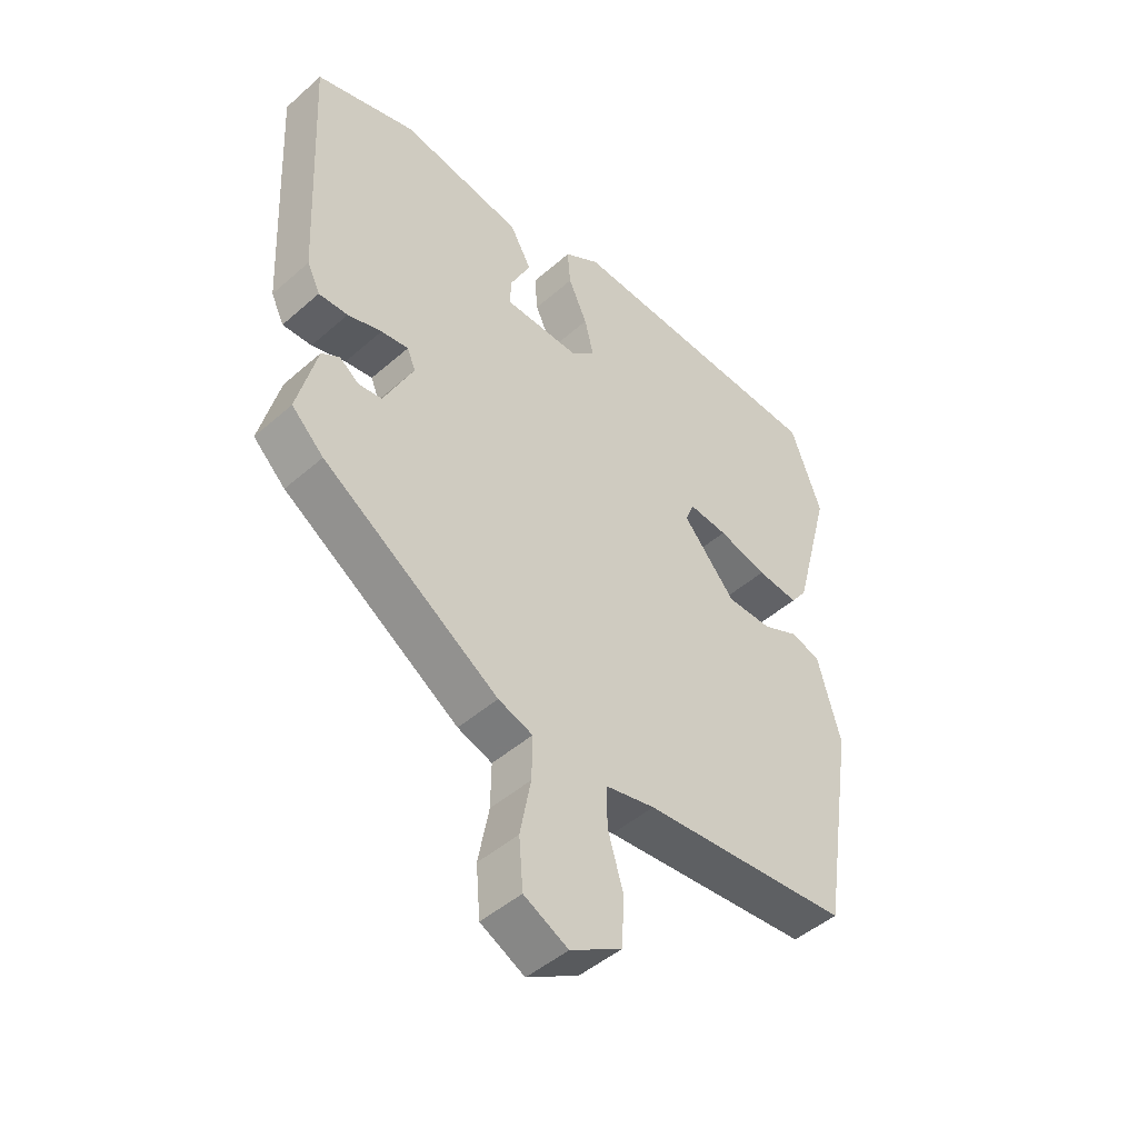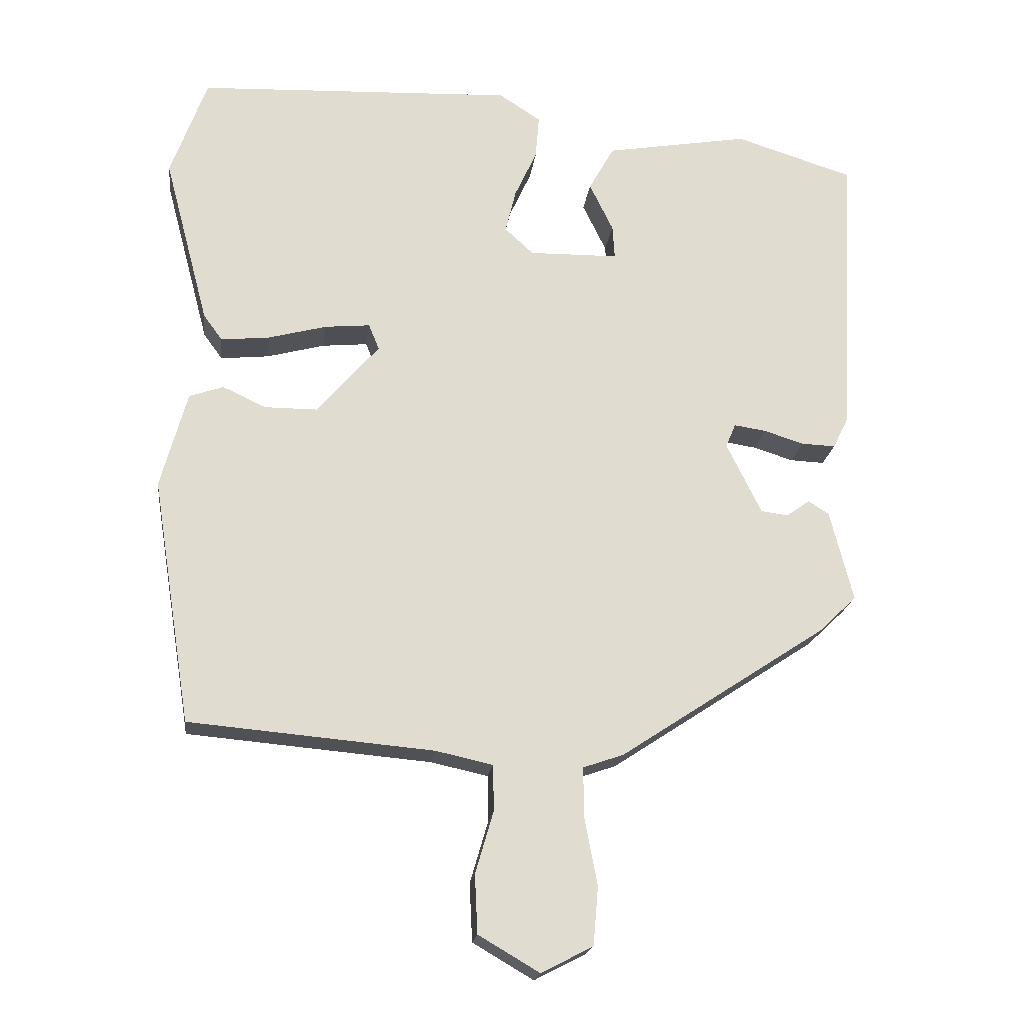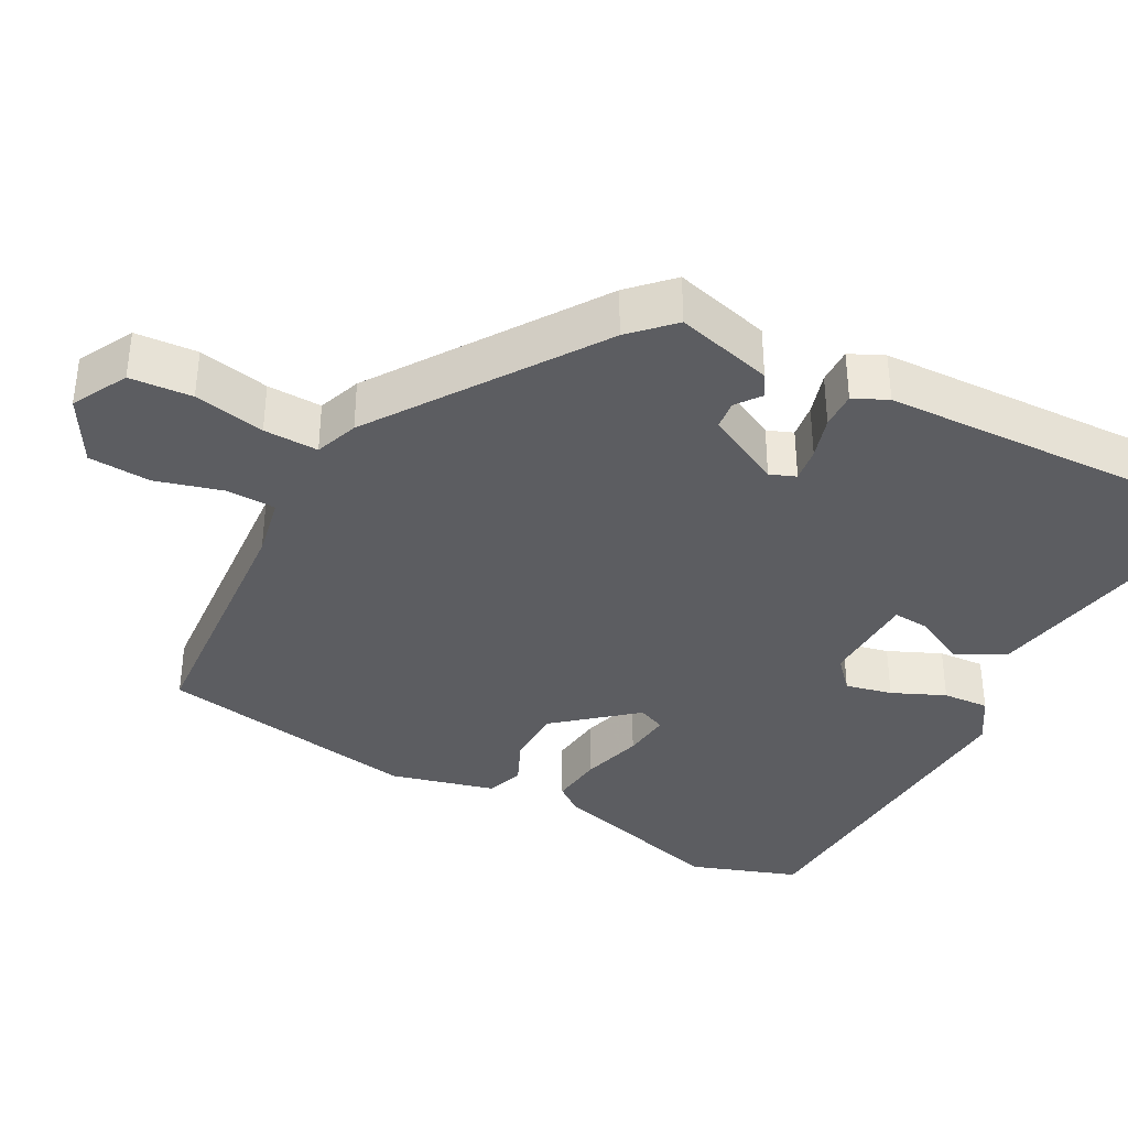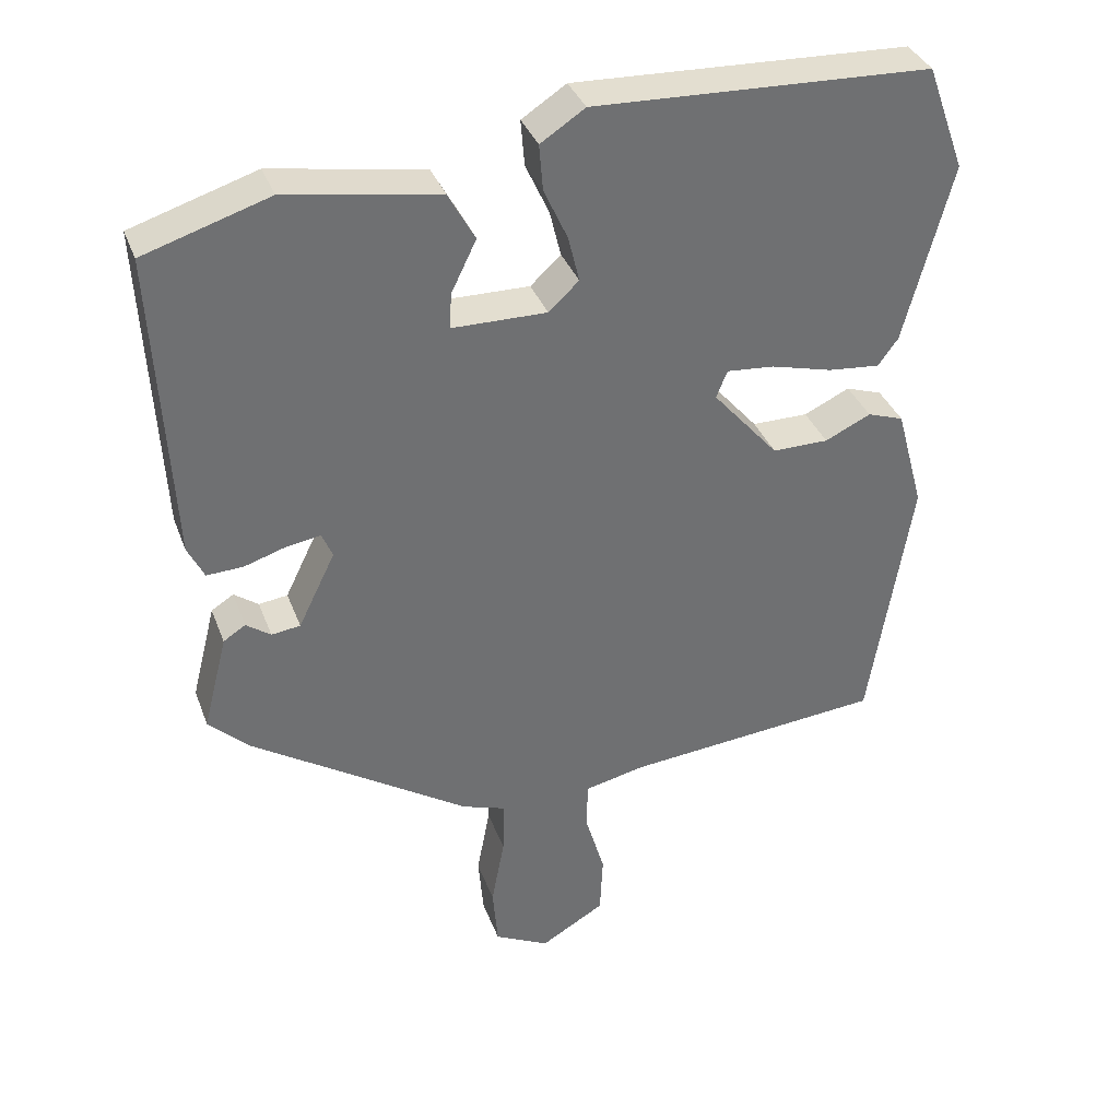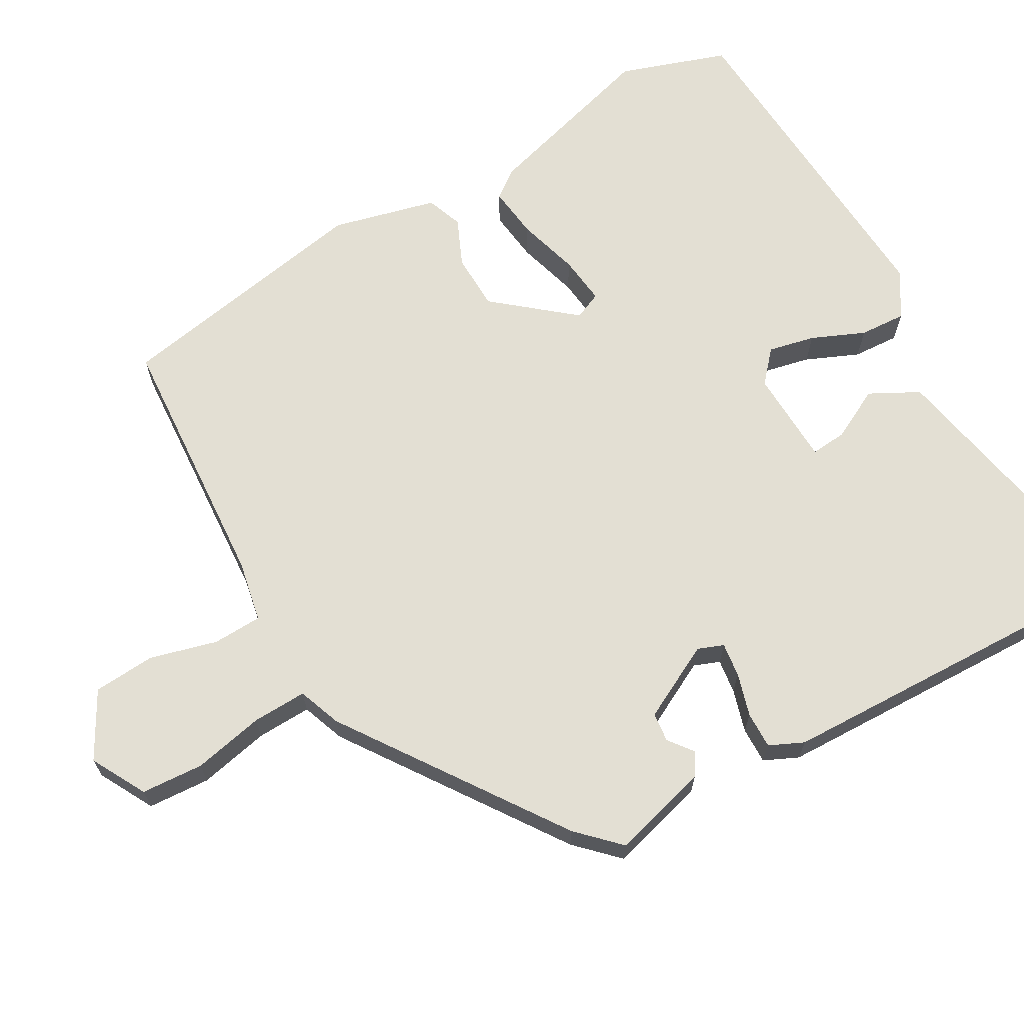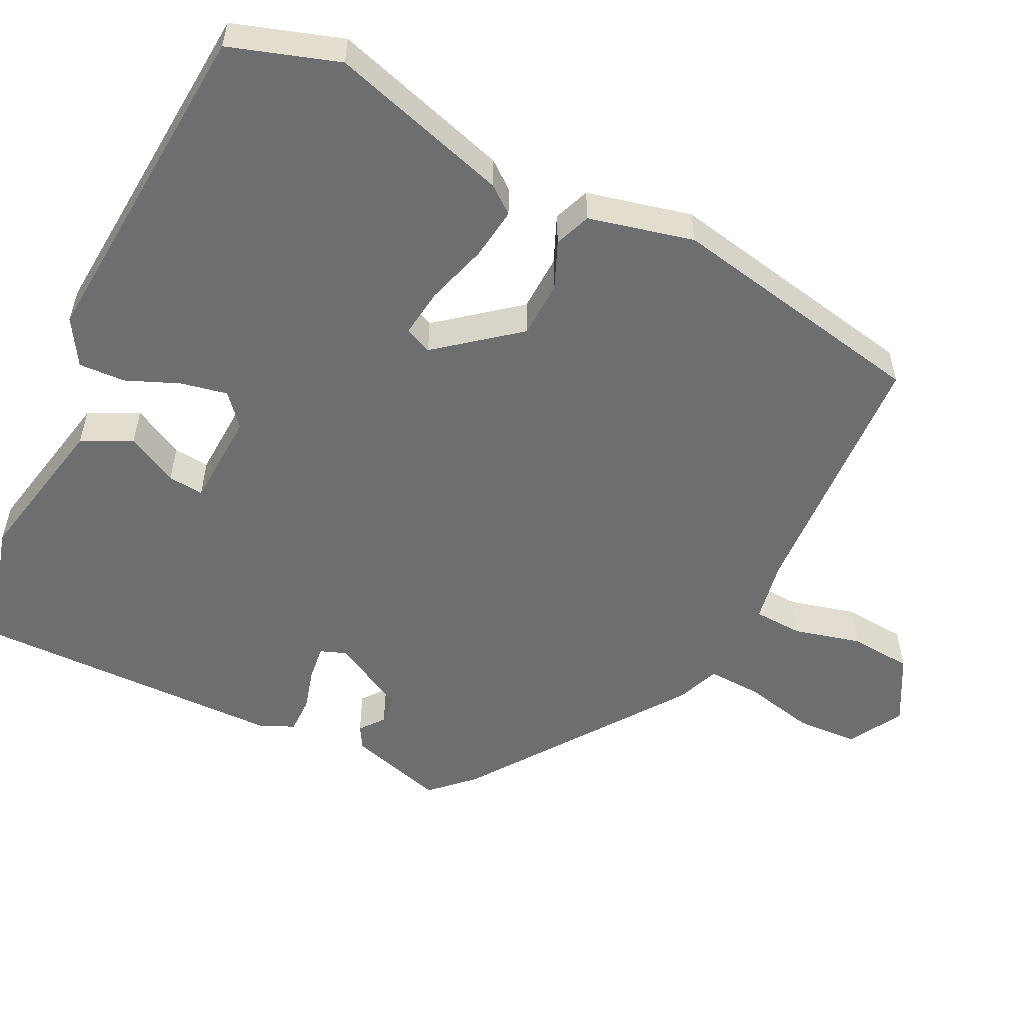
<metadata>
{"format":"obj","ext":"obj","renderer":"f3d","projection":"perspective","resolution":1024,"background":"white","views":[{"elev":-47.1,"azim":-45.3,"up":"+Z"},{"elev":-19.7,"azim":173.0,"up":"+Z"},{"elev":-37.0,"azim":-119.0,"up":"+Y"},{"elev":35.9,"azim":-19.1,"up":"+Z"},{"elev":67.1,"azim":-120.9,"up":"+Y"},{"elev":-54.3,"azim":61.8,"up":"+Y"}]}
</metadata>
<code>
v -0.433 0.07 -0.326
v -0.487 0.07 -0.274
v -0.454 0.07 -0.144
v -0.424 0.07 -0.125
v -0.391 0.07 -0.149
v -0.352 0.07 -0.144
v -0.302 0.07 -0.042
v -0.316 0.07 -0.008
v -0.362 0.07 -0.015
v -0.419 0.07 -0.033
v -0.468 0.07 -0.035
v -0.49 0.07 0.01
v -0.511 0.07 0.428
v -0.342 0.07 0.481
v -0.136 0.07 0.446
v -0.1 0.07 0.381
v -0.134 0.07 0.311
v -0.137 0.07 0.263
v -0.009 0.07 0.261
v 0.032 0.07 0.299
v 0.017 0.07 0.361
v -0.015 0.07 0.431
v -0.02 0.07 0.493
v 0.04 0.07 0.532
v 0.495 0.07 0.513
v 0.547 0.07 0.37
v 0.483 0.07 0.128
v 0.456 0.07 0.091
v 0.386 0.07 0.098
v 0.303 0.07 0.12
v 0.238 0.07 0.126
v 0.223 0.07 0.089
v 0.312 0.07 -0.014
v 0.388 0.07 -0.014
v 0.45 0.07 0.015
v 0.499 0.07 -0.002
v 0.537 0.07 -0.141
v 0.481 0.07 -0.492
v 0.131 0.07 -0.523
v 0.049 0.07 -0.541
v 0.048 0.07 -0.607
v 0.074 0.07 -0.696
v 0.07 0.07 -0.779
v -0.017 0.07 -0.83
v -0.091 0.07 -0.792
v -0.098 0.07 -0.709
v -0.08 0.07 -0.614
v -0.079 0.07 -0.541
v -0.137 0.07 -0.521
v -0.433 0 -0.326
v -0.487 0 -0.274
v -0.454 0 -0.144
v -0.424 0 -0.125
v -0.391 0 -0.149
v -0.352 0 -0.144
v -0.302 0 -0.042
v -0.316 0 -0.008
v -0.362 0 -0.015
v -0.419 0 -0.033
v -0.468 0 -0.035
v -0.49 0 0.01
v -0.511 0 0.428
v -0.342 0 0.481
v -0.136 0 0.446
v -0.1 0 0.381
v -0.134 0 0.311
v -0.137 0 0.263
v -0.009 0 0.261
v 0.032 0 0.299
v 0.017 0 0.361
v -0.015 0 0.431
v -0.02 0 0.493
v 0.04 0 0.532
v 0.495 0 0.513
v 0.547 0 0.37
v 0.483 0 0.128
v 0.456 0 0.091
v 0.386 0 0.098
v 0.303 0 0.12
v 0.238 0 0.126
v 0.223 0 0.089
v 0.312 0 -0.014
v 0.388 0 -0.014
v 0.45 0 0.015
v 0.499 0 -0.002
v 0.537 0 -0.141
v 0.481 0 -0.492
v 0.131 0 -0.523
v 0.049 0 -0.541
v 0.048 0 -0.607
v 0.074 0 -0.696
v 0.07 0 -0.779
v -0.017 0 -0.83
v -0.091 0 -0.792
v -0.098 0 -0.709
v -0.08 0 -0.614
v -0.079 0 -0.541
v -0.137 0 -0.521
f 3 4 5
f 2 3 5
f 1 2 5
f 49 1 5
f 48 49 5
f 45 46 47
f 44 45 47
f 43 44 47
f 42 43 47
f 41 42 47
f 40 41 47 48
f 48 5 6
f 40 48 6
f 39 40 6
f 37 38 39
f 36 37 39
f 35 36 39
f 34 35 39
f 39 6 7
f 34 39 7
f 33 34 7
f 28 29 30
f 27 28 30
f 26 27 30
f 25 26 30
f 24 25 30
f 23 24 30
f 22 23 30
f 21 22 30
f 20 21 30 31
f 19 20 31 32
f 15 16 17
f 14 15 17
f 13 14 17
f 12 13 17
f 11 12 17
f 10 11 17
f 9 10 17
f 8 9 17 18
f 19 32 33
f 18 19 33
f 8 18 33
f 7 8 33
f 54 53 52
f 54 52 51
f 54 51 50
f 54 50 98
f 54 98 97
f 96 95 94
f 96 94 93
f 96 93 92
f 96 92 91
f 96 91 90
f 97 96 90 89
f 55 54 97
f 55 97 89
f 55 89 88
f 88 87 86
f 88 86 85
f 88 85 84
f 88 84 83
f 56 55 88
f 56 88 83
f 56 83 82
f 79 78 77
f 79 77 76
f 79 76 75
f 79 75 74
f 79 74 73
f 79 73 72
f 79 72 71
f 79 71 70
f 80 79 70 69
f 81 80 69 68
f 66 65 64
f 66 64 63
f 66 63 62
f 66 62 61
f 66 61 60
f 66 60 59
f 66 59 58
f 67 66 58 57
f 82 81 68
f 82 68 67
f 82 67 57
f 82 57 56
f 1 50 51 2
f 2 51 52 3
f 3 52 53 4
f 4 53 54 5
f 5 54 55 6
f 6 55 56 7
f 7 56 57 8
f 8 57 58 9
f 9 58 59 10
f 10 59 60 11
f 11 60 61 12
f 12 61 62 13
f 13 62 63 14
f 14 63 64 15
f 15 64 65 16
f 16 65 66 17
f 17 66 67 18
f 18 67 68 19
f 19 68 69 20
f 20 69 70 21
f 21 70 71 22
f 22 71 72 23
f 23 72 73 24
f 24 73 74 25
f 25 74 75 26
f 26 75 76 27
f 27 76 77 28
f 28 77 78 29
f 29 78 79 30
f 30 79 80 31
f 31 80 81 32
f 32 81 82 33
f 33 82 83 34
f 34 83 84 35
f 35 84 85 36
f 36 85 86 37
f 37 86 87 38
f 38 87 88 39
f 39 88 89 40
f 40 89 90 41
f 41 90 91 42
f 42 91 92 43
f 43 92 93 44
f 44 93 94 45
f 45 94 95 46
f 46 95 96 47
f 47 96 97 48
f 48 97 98 49
f 49 98 50 1

</code>
